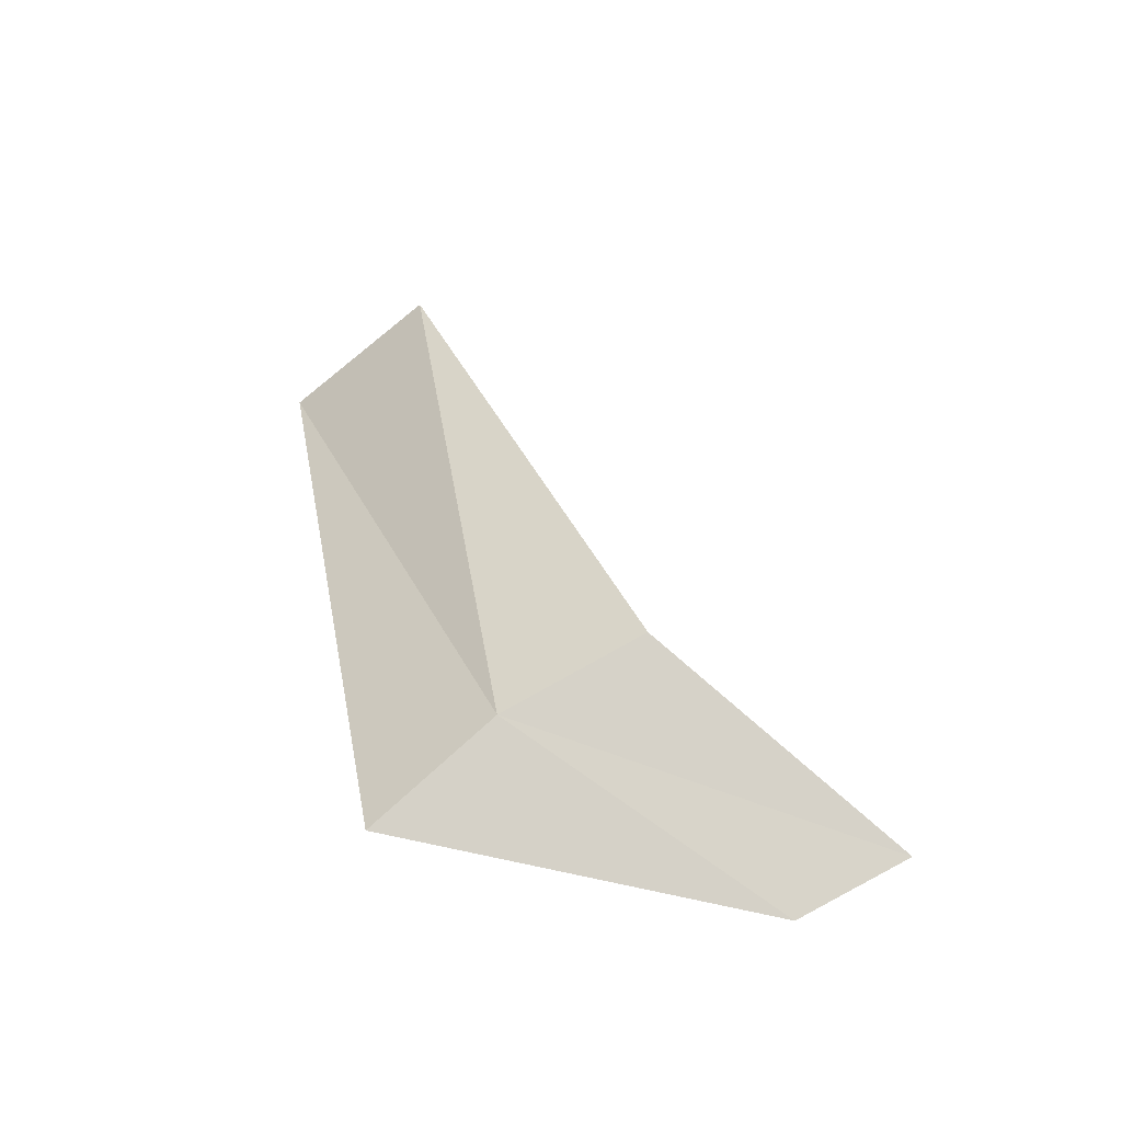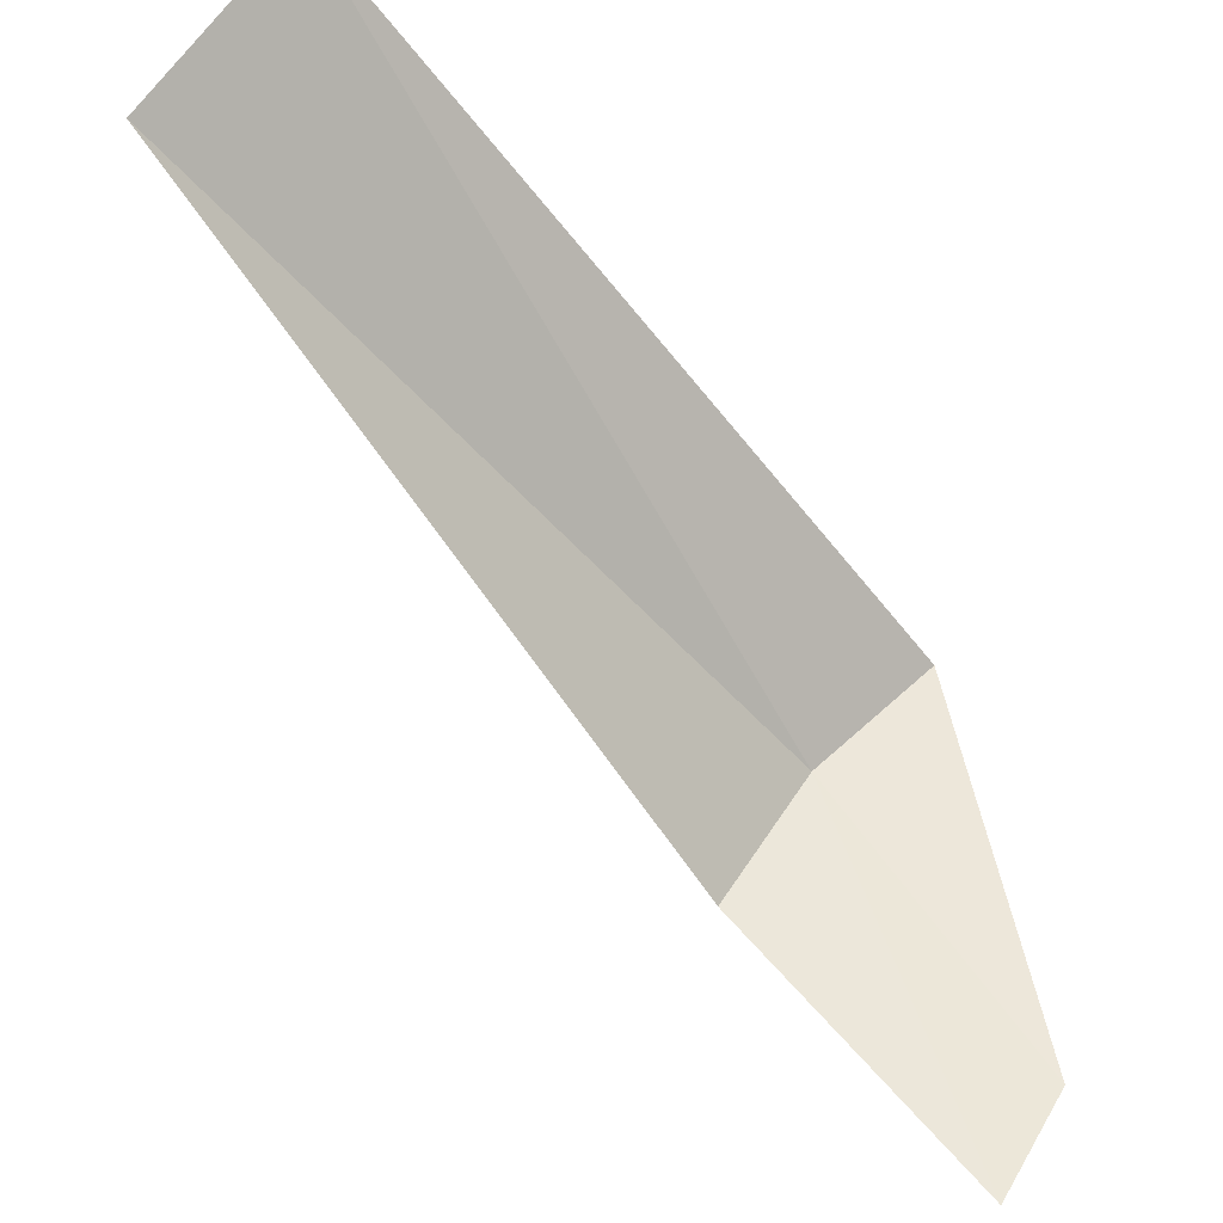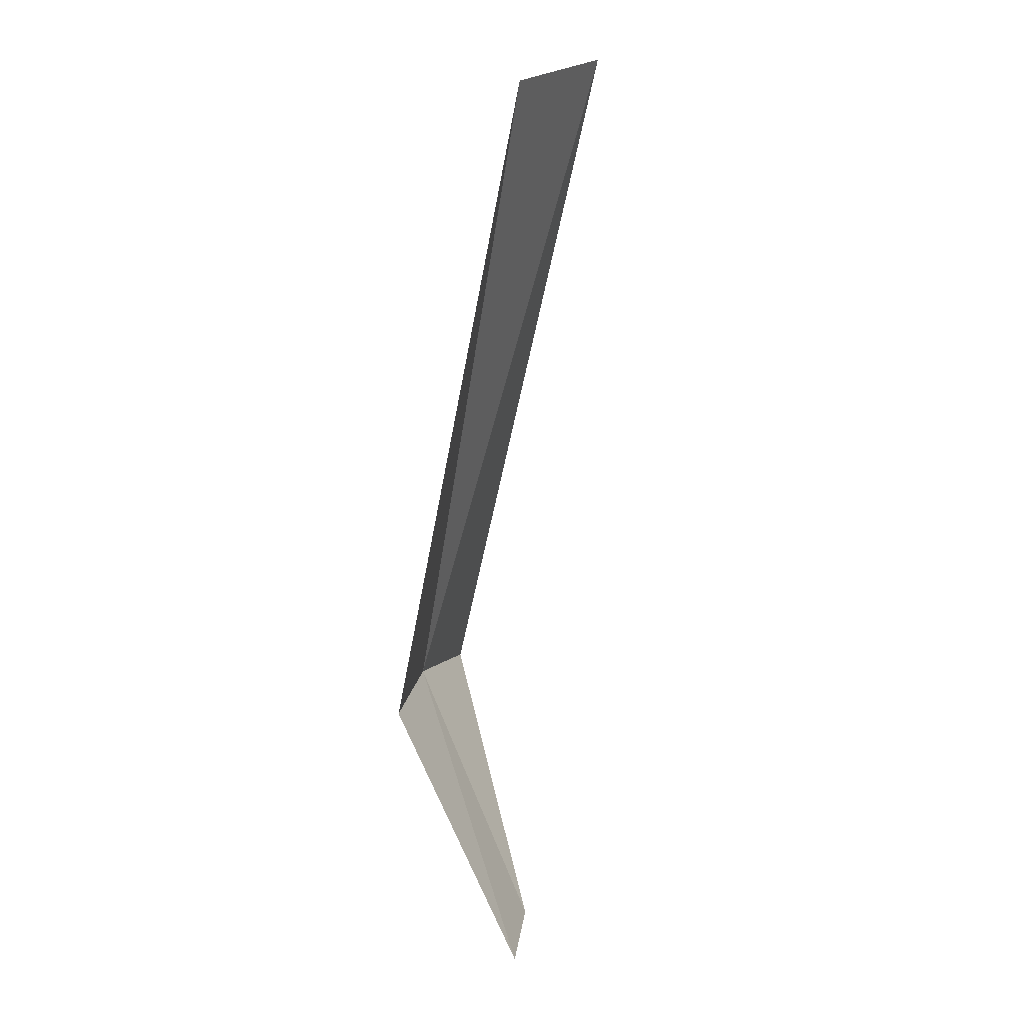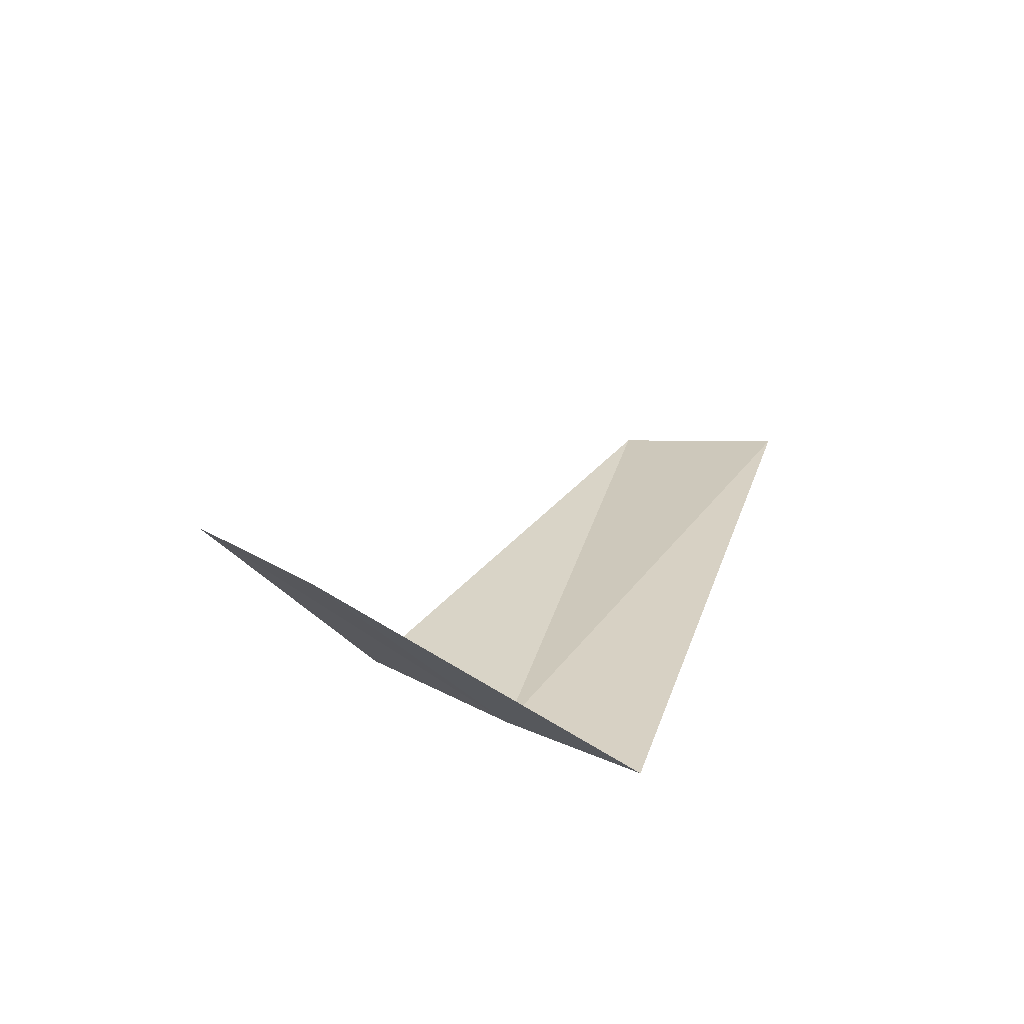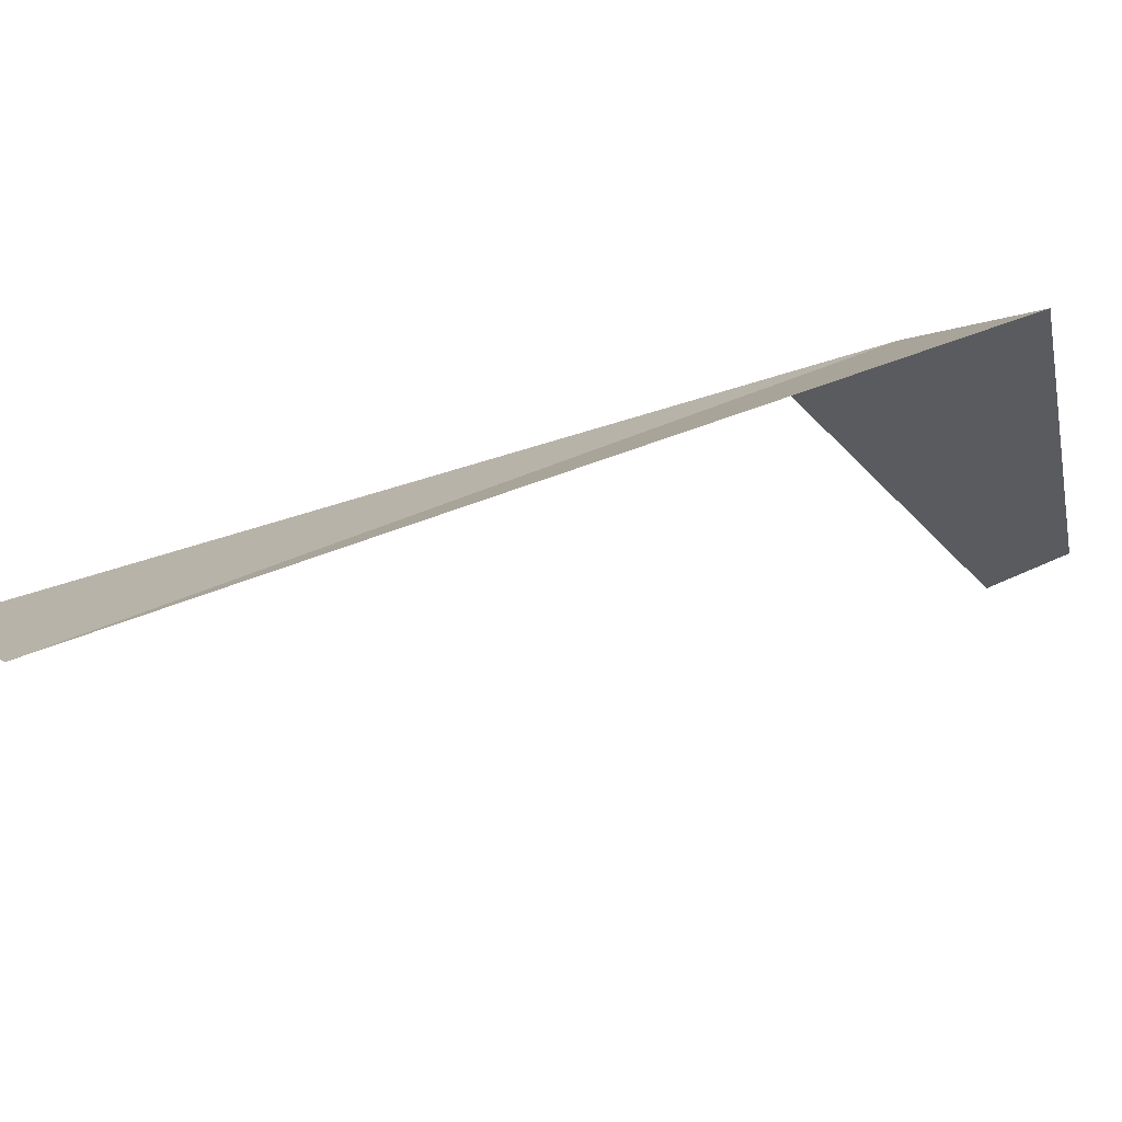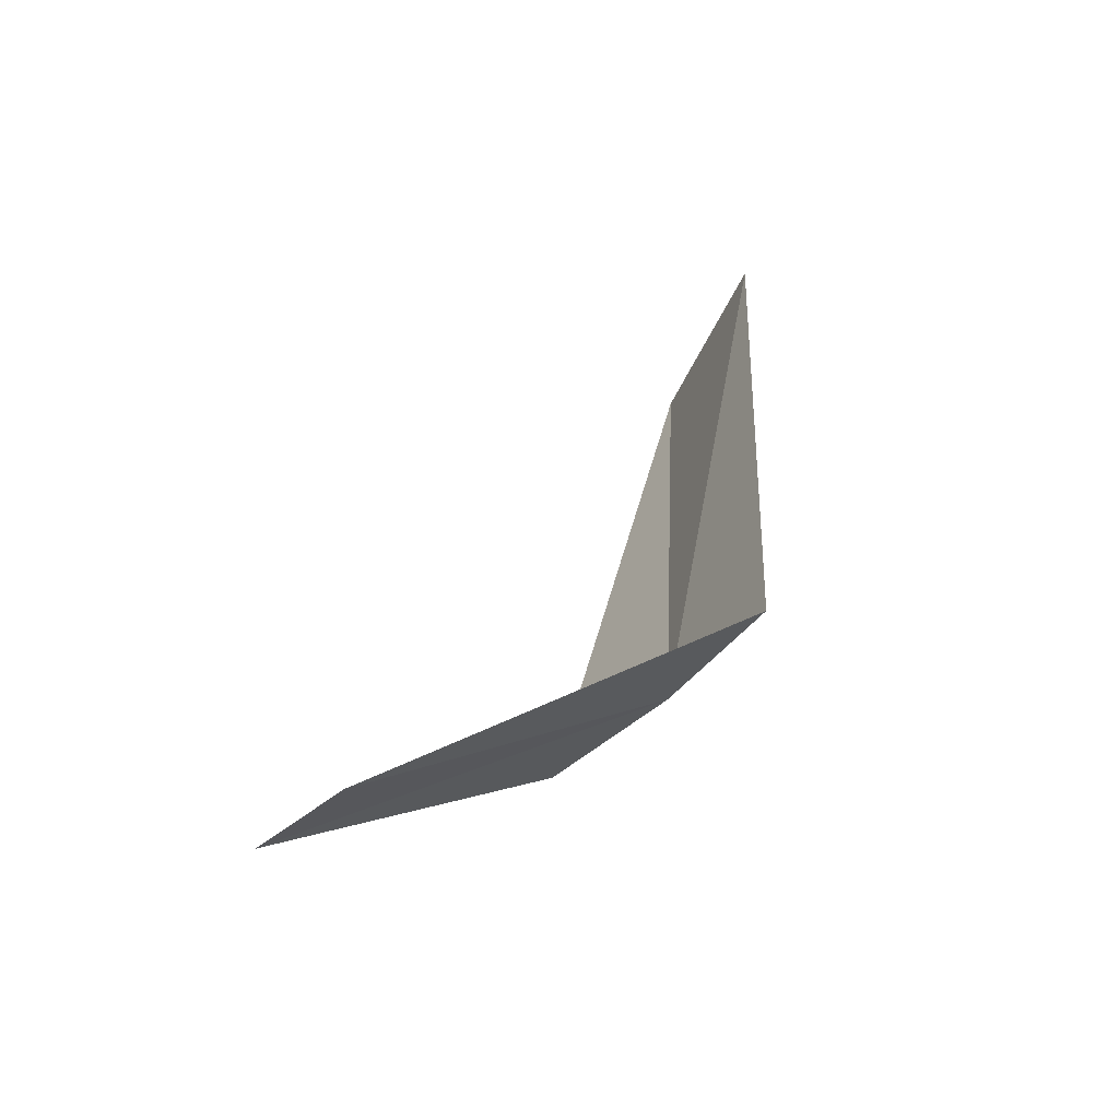
<metadata>
{"format":"obj","ext":"obj","renderer":"f3d","projection":"perspective","resolution":1024,"background":"white","views":[{"elev":-43.5,"azim":-91.4,"up":"+Z"},{"elev":-40.4,"azim":50.3,"up":"+Y"},{"elev":38.9,"azim":-8.4,"up":"+Z"},{"elev":-69.6,"azim":57.4,"up":"+Z"},{"elev":64.0,"azim":77.9,"up":"+Y"},{"elev":-77.9,"azim":115.2,"up":"+Z"}]}
</metadata>
<code>
v -13.57 -34.72 40.54
v -13.2 -37 39.88
v -13.82 -35.55 40.94
v -13.02 -36.35 39.58
v -12.73 -34.06 45.06
v -13.2 -34.01 40.01
v -12.05 -33.17 44.73
f 1 2 3
f 1 4 2
f 1 3 5
f 1 6 4
f 1 7 6
f 1 5 7

</code>
